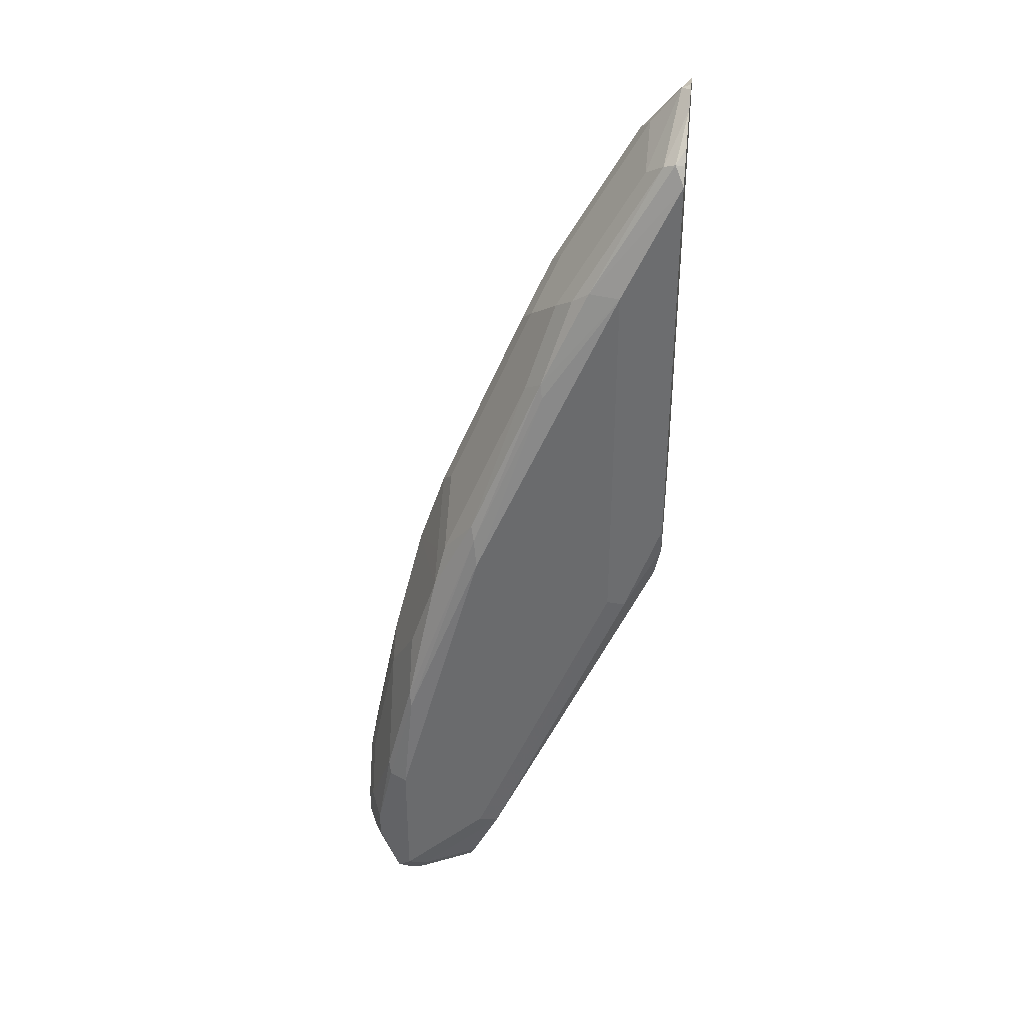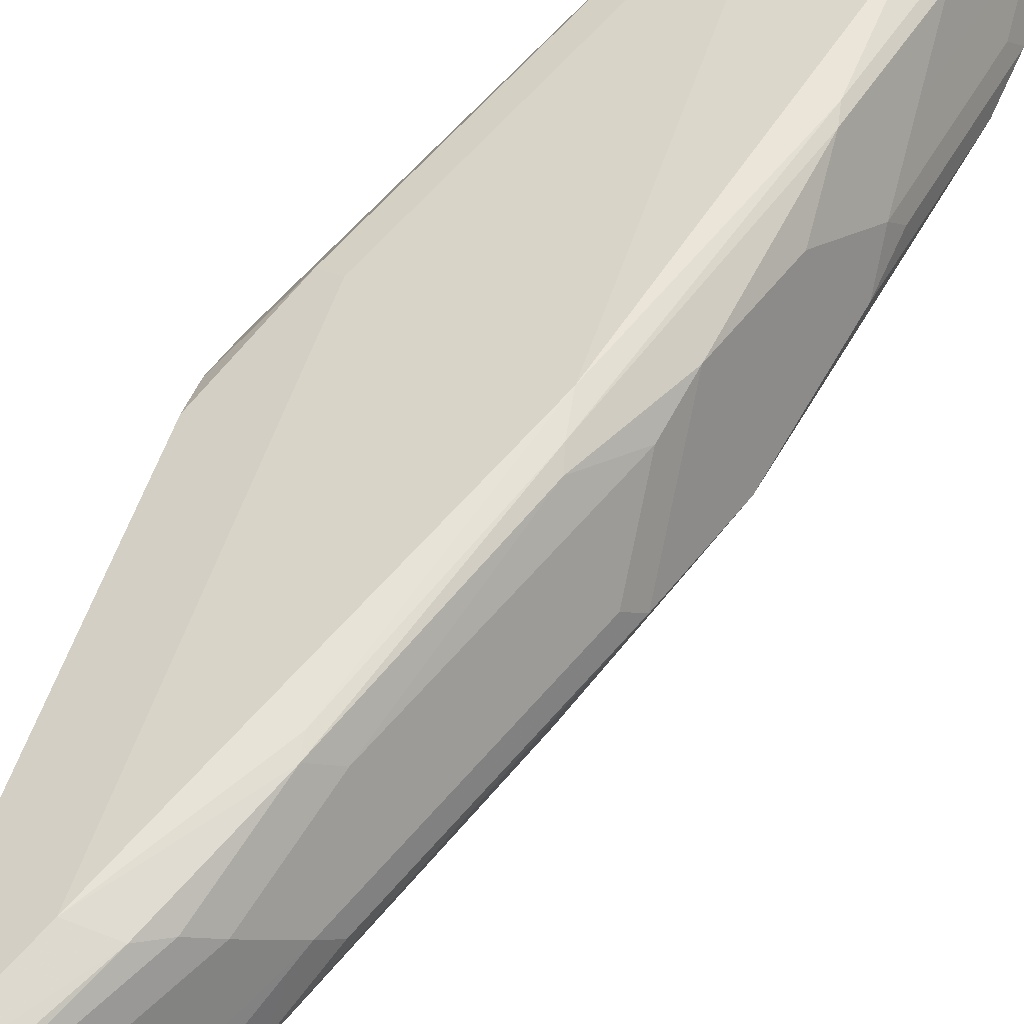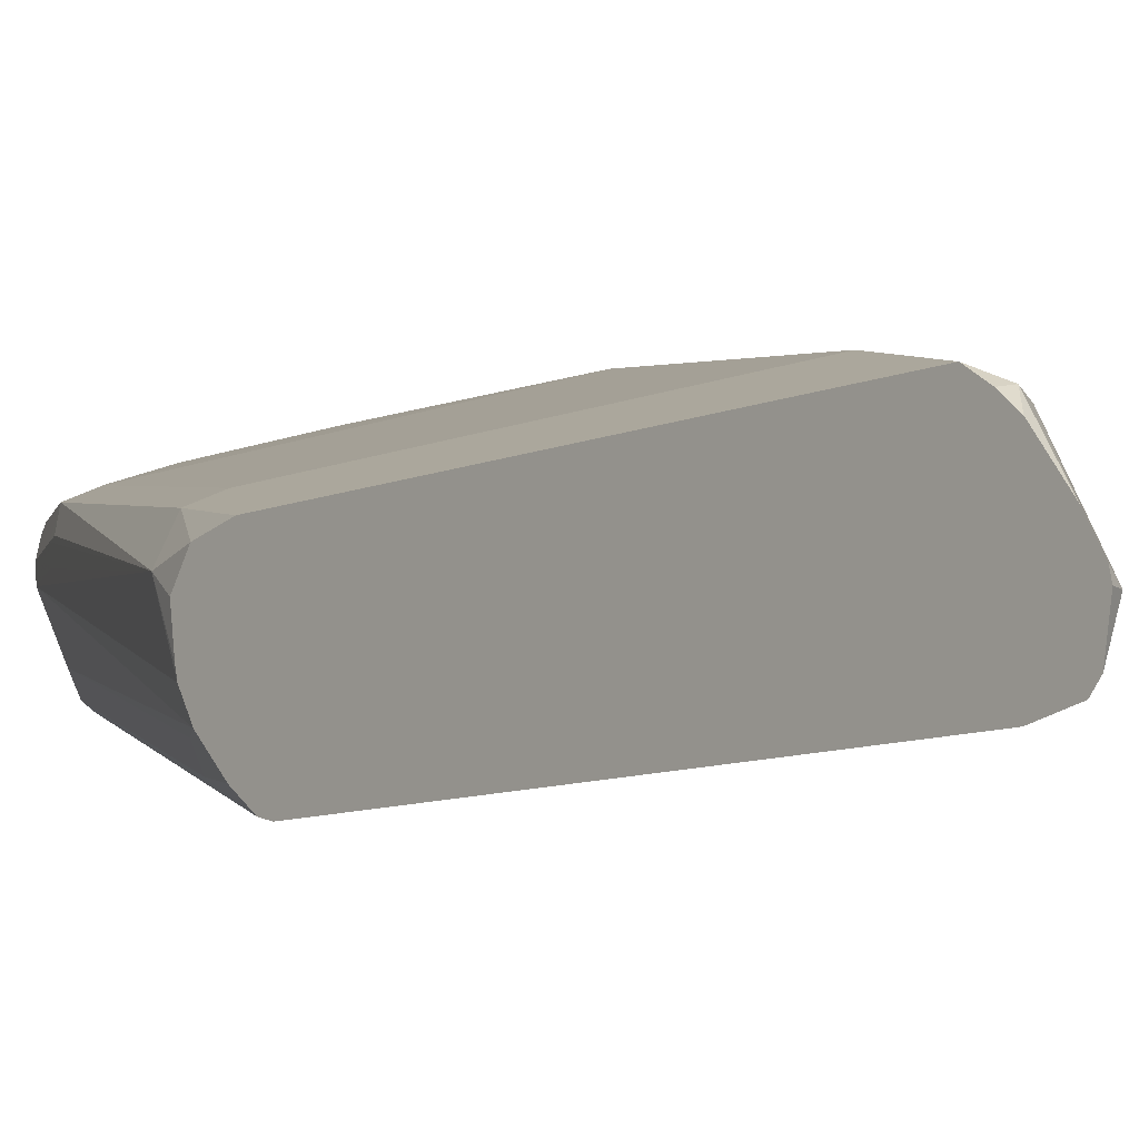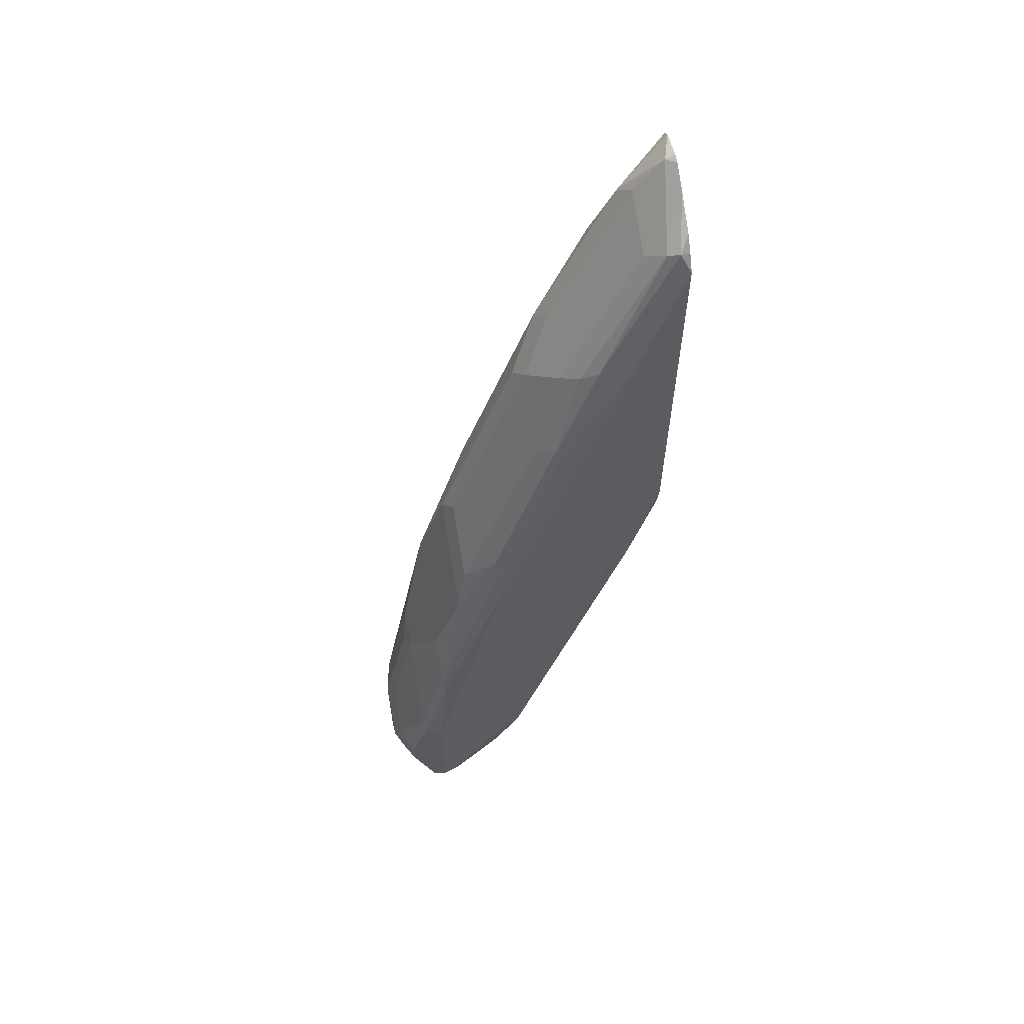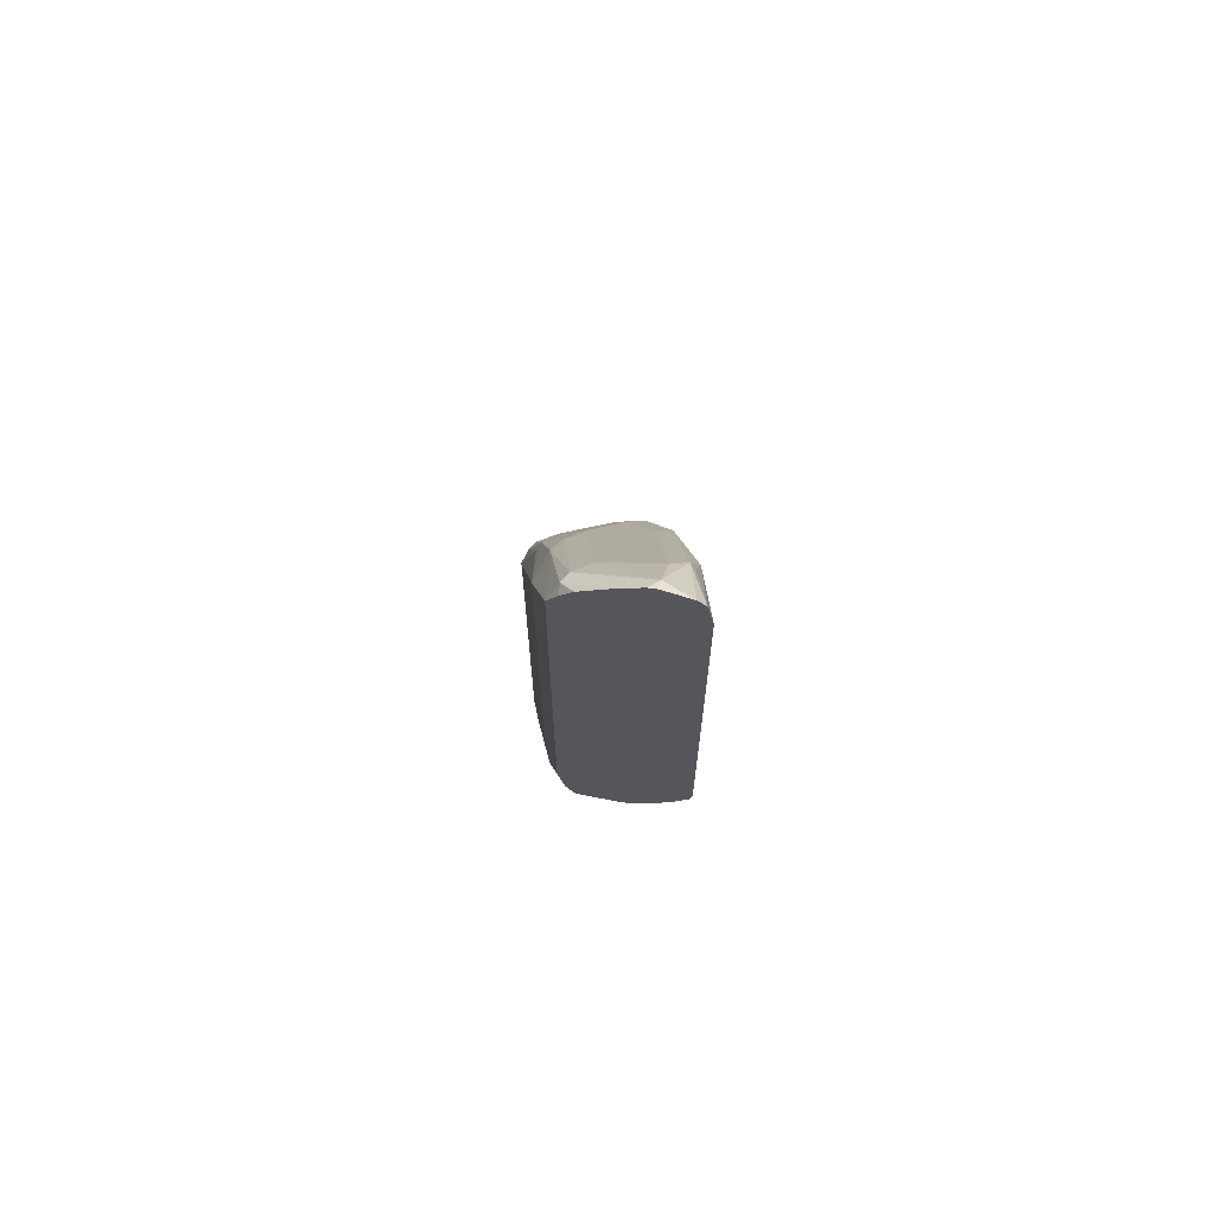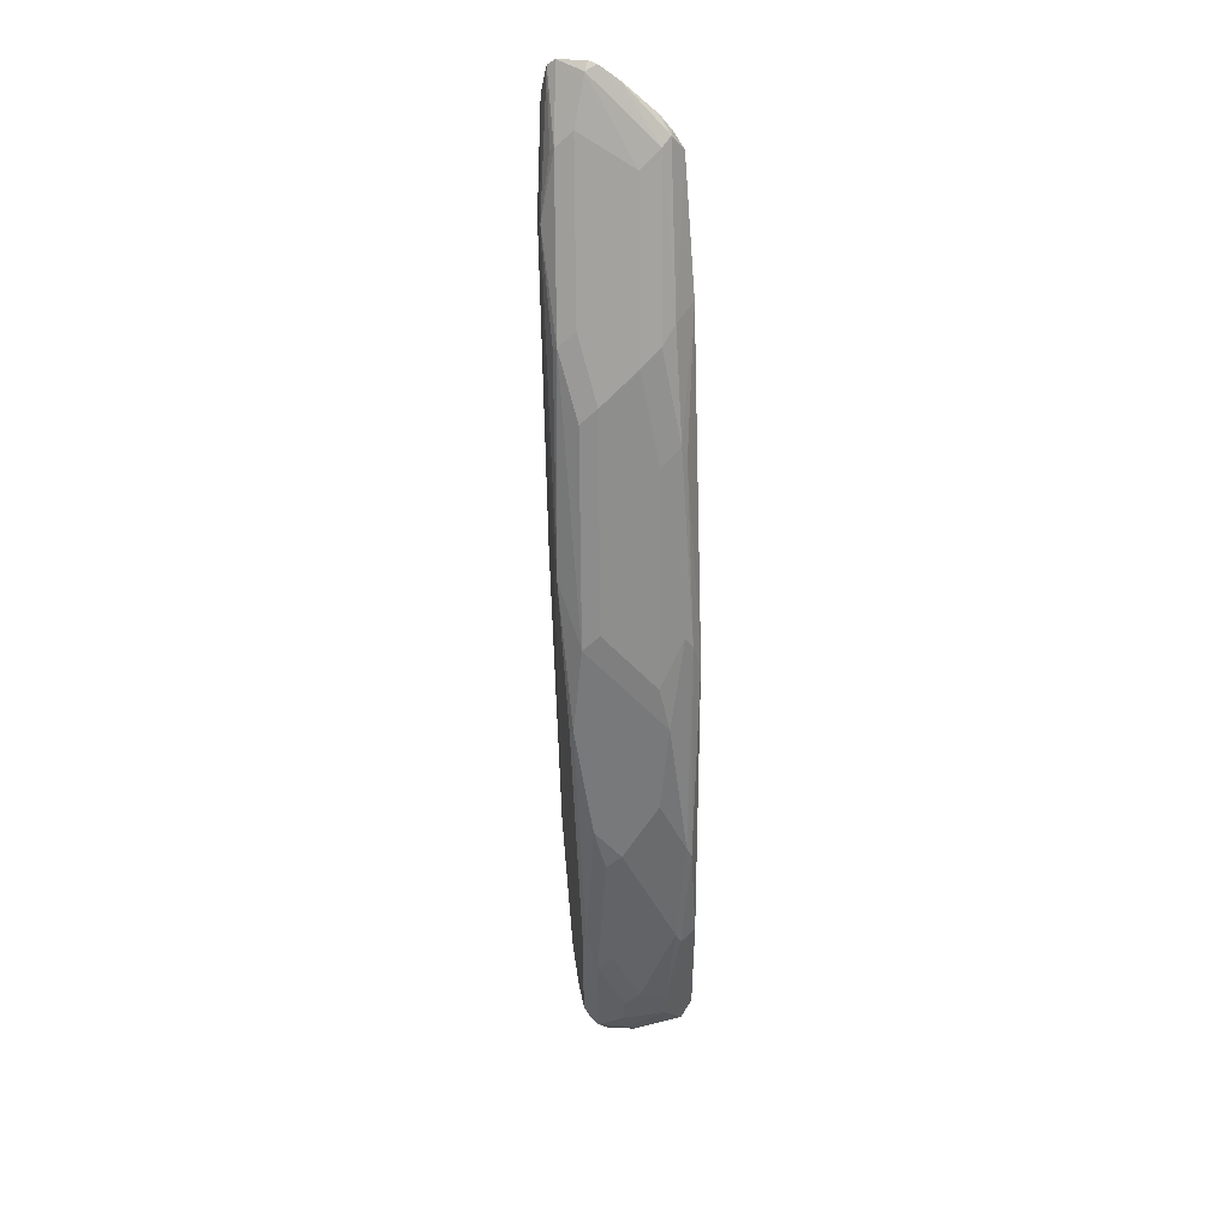
<metadata>
{"format":"obj","ext":"obj","renderer":"f3d","projection":"perspective","resolution":1024,"background":"white","views":[{"elev":37.1,"azim":6.7,"up":"+Y"},{"elev":49.8,"azim":-163.2,"up":"+Z"},{"elev":-8.5,"azim":140.8,"up":"+Z"},{"elev":61.7,"azim":-11.8,"up":"+Y"},{"elev":68.0,"azim":103.5,"up":"+Y"},{"elev":49.9,"azim":-72.3,"up":"+Y"}]}
</metadata>
<code>
v -0.6313 -0.7102 0.2367
v -0.6261 -0.705 0.2262
v -0.6235 -0.7181 0.2289
v -0.6261 -0.7208 0.242
v -0.6274 -0.7102 0.2545
v -0.6313 -0.6944 0.2525
v -0.6313 -0.6471 0.2367
v -0.6274 -0.6234 0.2289
v -0.6156 -0.7102 0.221
v -0.605 -0.7155 0.2157
v -0.6261 -0.6261 0.2262
v -0.6103 -0.7208 0.2262
v -0.6156 -0.726 0.2367
v -0.6103 -0.7208 0.2736
v -0.6235 -0.7181 0.2565
v -0.6261 -0.6944 0.2631
v -0.6208 -0.6944 0.2736
v -0.6313 -0.6787 0.2525
v -0.6274 -0.6392 0.2446
v -0.6156 -0.5682 0.2367
v -0.6116 -0.5445 0.2289
v -0.5958 -0.4814 0.2131
v -0.584 -0.7102 0.2052
v -0.6156 -0.6313 0.221
v -0.5524 -0.6313 0.1894
v -0.5787 -0.7208 0.2105
v -0.5945 -0.484 0.2105
v -0.5735 -0.4472 0.1999
v -0.5524 -0.4104 0.1894
v -0.5971 -0.7234 0.2236
v -0.5998 -0.726 0.2683
v -0.584 -0.726 0.221
v -0.5998 -0.7208 0.2788
v -0.6077 -0.7181 0.2802
v -0.6261 -0.6787 0.2631
v -0.6208 -0.6787 0.2736
v -0.6103 -0.7102 0.2788
v -0.6274 -0.6708 0.2604
v -0.6116 -0.5603 0.2446
v -0.58 -0.4814 0.2604
v -0.58 -0.4656 0.2446
v -0.58 -0.4341 0.2131
v -0.5629 -0.4051 0.1947
v -0.5958 -0.5287 0.2604
v -0.4735 -0.4893 0.1578
v -0.442 -0.4483 0.1515
v -0.5721 -0.7181 0.2131
v -0.5662 -0.7221 0.2367
v -0.4841 -0.2473 0.1631
v -0.4735 -0.2526 0.1578
v -0.5682 -0.726 0.2525
v -0.5919 -0.7221 0.2762
v -0.5893 -0.7155 0.2788
v -0.5998 -0.7102 0.2841
v -0.6103 -0.6313 0.2788
v -0.6116 -0.6234 0.2762
v -0.6116 -0.5918 0.2604
v -0.6057 -0.5524 0.2525
v -0.5702 -0.4735 0.2644
v -0.5721 -0.4656 0.2604
v -0.5741 -0.4577 0.2525
v -0.5958 -0.5603 0.2762
v -0.5741 -0.4262 0.221
v -0.5268 -0.3157 0.2052
v -0.5327 -0.3236 0.1973
v -0.5169 -0.292 0.1815
v -0.5156 -0.2946 0.1789
v -0.442 -0.442 0.15
v -0.442 -0.4597 0.1598
v -0.4617 -0.4972 0.1657
v -0.5623 -0.7102 0.221
v -0.5643 -0.7181 0.2289
v -0.5564 -0.7181 0.2446
v -0.5577 -0.7208 0.2525
v -0.4696 -0.2131 0.1657
v -0.4683 -0.2158 0.1631
v -0.442 -0.1884 0.1534
v -0.442 -0.2053 0.15
v -0.5603 -0.7221 0.2604
v -0.5577 -0.7155 0.2631
v -0.5419 -0.6839 0.2631
v -0.5524 -0.6787 0.2683
v -0.5998 -0.6313 0.2841
v -0.5945 -0.5682 0.2788
v -0.6057 -0.584 0.2683
v -0.5544 -0.442 0.2644
v -0.5564 -0.4341 0.2604
v -0.5268 -0.3472 0.2367
v -0.511 -0.2999 0.221
v -0.4637 -0.221 0.2052
v -0.4637 -0.2052 0.1736
v -0.511 -0.2841 0.1894
v -0.442 -0.4598 0.1599
v -0.4518 -0.4893 0.1736
v -0.442 -0.4736 0.1736
v -0.4459 -0.4972 0.2131
v -0.5406 -0.6866 0.2446
v -0.442 -0.4803 0.1849
v -0.5419 -0.6892 0.2525
v -0.4472 -0.1842 0.1736
v -0.442 -0.1844 0.1578
v -0.5367 -0.6787 0.2525
v -0.463 -0.5103 0.2315
v -0.4735 -0.5051 0.2367
v -0.5524 -0.4577 0.2683
v -0.5156 -0.3472 0.2473
v -0.5169 -0.3394 0.2446
v -0.5011 -0.292 0.2289
v -0.4538 -0.2131 0.2131
v -0.442 -0.4814 0.1894
v -0.442 -0.4838 0.2052
v -0.442 -0.4756 0.217
v -0.442 -0.1827 0.1781
v -0.442 -0.1816 0.1736
v -0.442 -0.4755 0.2171
v -0.4525 -0.484 0.2262
v -0.442 -0.4577 0.221
v -0.4735 -0.2841 0.2367
v -0.4913 -0.2841 0.2328
v -0.4472 -0.2105 0.2157
v -0.4459 -0.1973 0.1973
v -0.442 -0.1894 0.1893
v -0.442 -0.2684 0.221
v -0.442 -0.2368 0.221
v -0.442 -0.221 0.221
v -0.442 -0.2209 0.2209
v -0.442 -0.2115 0.2147
v -0.442 -0.2038 0.2081
v -0.442 -0.1895 0.1895
f 62 84 86
f 61 64 63
f 61 88 64
f 61 87 88
f 60 87 61
f 59 86 87
f 59 87 60
f 56 85 57
f 56 62 85
f 64 88 89
f 55 62 56
f 55 84 62
f 59 62 86
f 64 89 90
f 70 93 95
f 64 91 92
f 64 92 66
f 64 66 65
f 66 92 91
f 66 91 75
f 69 93 70
f 70 94 71
f 70 95 94
f 71 94 95
f 71 95 73
f 73 96 97
f 55 83 84
f 73 97 99
f 64 90 91
f 54 105 83
f 46 69 70
f 54 81 82
f 73 99 74
f 46 123 117
f 46 117 115
f 46 115 112
f 46 112 111
f 46 111 110
f 46 110 98
f 46 98 95
f 46 95 93
f 46 93 69
f 46 70 47
f 47 71 72
f 47 72 48
f 54 82 105
f 47 70 71
f 48 73 74
f 48 74 51
f 49 67 66
f 49 66 75
f 49 75 76
f 49 76 77
f 49 77 78
f 49 78 50
f 51 74 79
f 52 79 80
f 52 80 53
f 53 80 81
f 53 81 54
f 48 72 73
f 73 95 98
f 105 118 106
f 74 80 79
f 100 114 101
f 100 109 113
f 103 112 115
f 103 115 116
f 103 116 117
f 103 117 104
f 104 117 123
f 104 123 118
f 46 124 123
f 106 118 107
f 107 118 119
f 107 119 108
f 108 119 109
f 100 113 114
f 109 120 121
f 109 119 120
f 113 121 122
f 115 117 116
f 118 123 124
f 118 124 125
f 118 125 119
f 119 125 126
f 119 126 120
f 120 126 127
f 120 127 128
f 120 128 129
f 120 129 122
f 120 122 121
f 109 121 113
f 73 98 96
f 96 112 103
f 96 110 111
f 74 99 81
f 74 81 80
f 75 91 100
f 75 100 101
f 75 101 77
f 75 77 76
f 81 99 102
f 81 102 96
f 81 96 103
f 81 103 104
f 81 104 82
f 82 104 118
f 82 118 105
f 96 111 112
f 83 105 84
f 86 105 106
f 86 106 107
f 86 107 87
f 87 107 88
f 88 107 108
f 88 108 89
f 89 108 109
f 89 109 90
f 90 109 100
f 90 100 91
f 96 102 99
f 96 99 97
f 96 98 110
f 84 105 86
f 46 125 124
f 71 73 72
f 46 127 126
f 9 23 10
f 9 24 29
f 9 29 25
f 9 25 23
f 10 23 26
f 10 26 12
f 11 22 27
f 11 27 28
f 11 28 29
f 11 29 24
f 12 26 30
f 12 30 13
f 13 30 32
f 8 22 11
f 13 32 51
f 14 33 34
f 14 34 15
f 14 31 33
f 15 34 17
f 16 17 36
f 16 36 35
f 17 34 37
f 17 37 55
f 17 55 36
f 18 35 38
f 19 38 57
f 19 57 39
f 20 39 21
f 13 51 31
f 8 21 22
f 7 21 8
f 7 20 21
f 46 126 125
f 1 2 3
f 1 3 4
f 1 4 5
f 1 5 6
f 1 6 18
f 1 18 7
f 1 7 8
f 1 8 2
f 2 9 10
f 2 10 3
f 2 8 11
f 2 11 24
f 2 24 9
f 3 12 13
f 3 13 4
f 3 10 12
f 4 13 31
f 4 31 14
f 4 14 15
f 4 15 5
f 5 16 6
f 5 15 17
f 5 17 16
f 6 16 35
f 6 35 18
f 7 18 38
f 7 38 19
f 7 39 20
f 21 39 22
f 22 40 41
f 7 19 39
f 22 42 43
f 39 85 58
f 40 59 60
f 40 60 61
f 40 61 41
f 40 44 62
f 40 62 59
f 41 61 42
f 42 61 63
f 42 63 64
f 42 64 65
f 42 65 66
f 42 66 43
f 43 66 67
f 39 57 85
f 44 58 85
f 45 50 78
f 45 78 68
f 45 68 46
f 46 68 78
f 46 78 77
f 46 77 101
f 46 101 114
f 46 114 113
f 46 113 122
f 46 122 129
f 46 129 128
f 22 41 42
f 46 128 127
f 44 85 62
f 39 58 44
f 43 67 49
f 36 56 38
f 22 39 44
f 38 56 57
f 22 44 40
f 23 25 45
f 23 45 46
f 23 46 26
f 25 29 50
f 25 50 45
f 26 48 32
f 26 32 30
f 26 46 47
f 27 43 28
f 28 43 29
f 22 43 27
f 26 47 48
f 29 49 50
f 29 43 49
f 35 36 38
f 34 55 37
f 36 55 56
f 34 54 83
f 33 54 34
f 34 83 55
f 33 52 53
f 32 48 51
f 31 52 33
f 31 79 52
f 31 51 79
f 33 53 54

</code>
